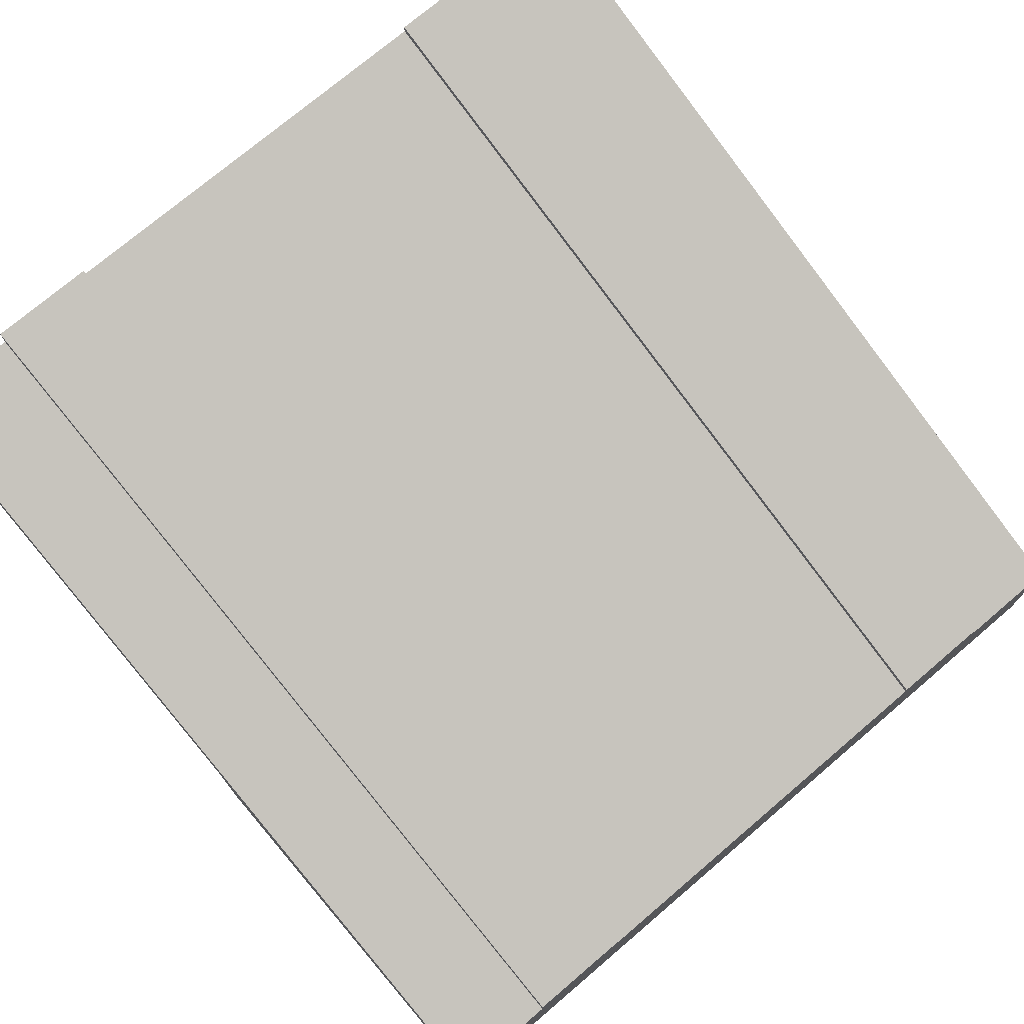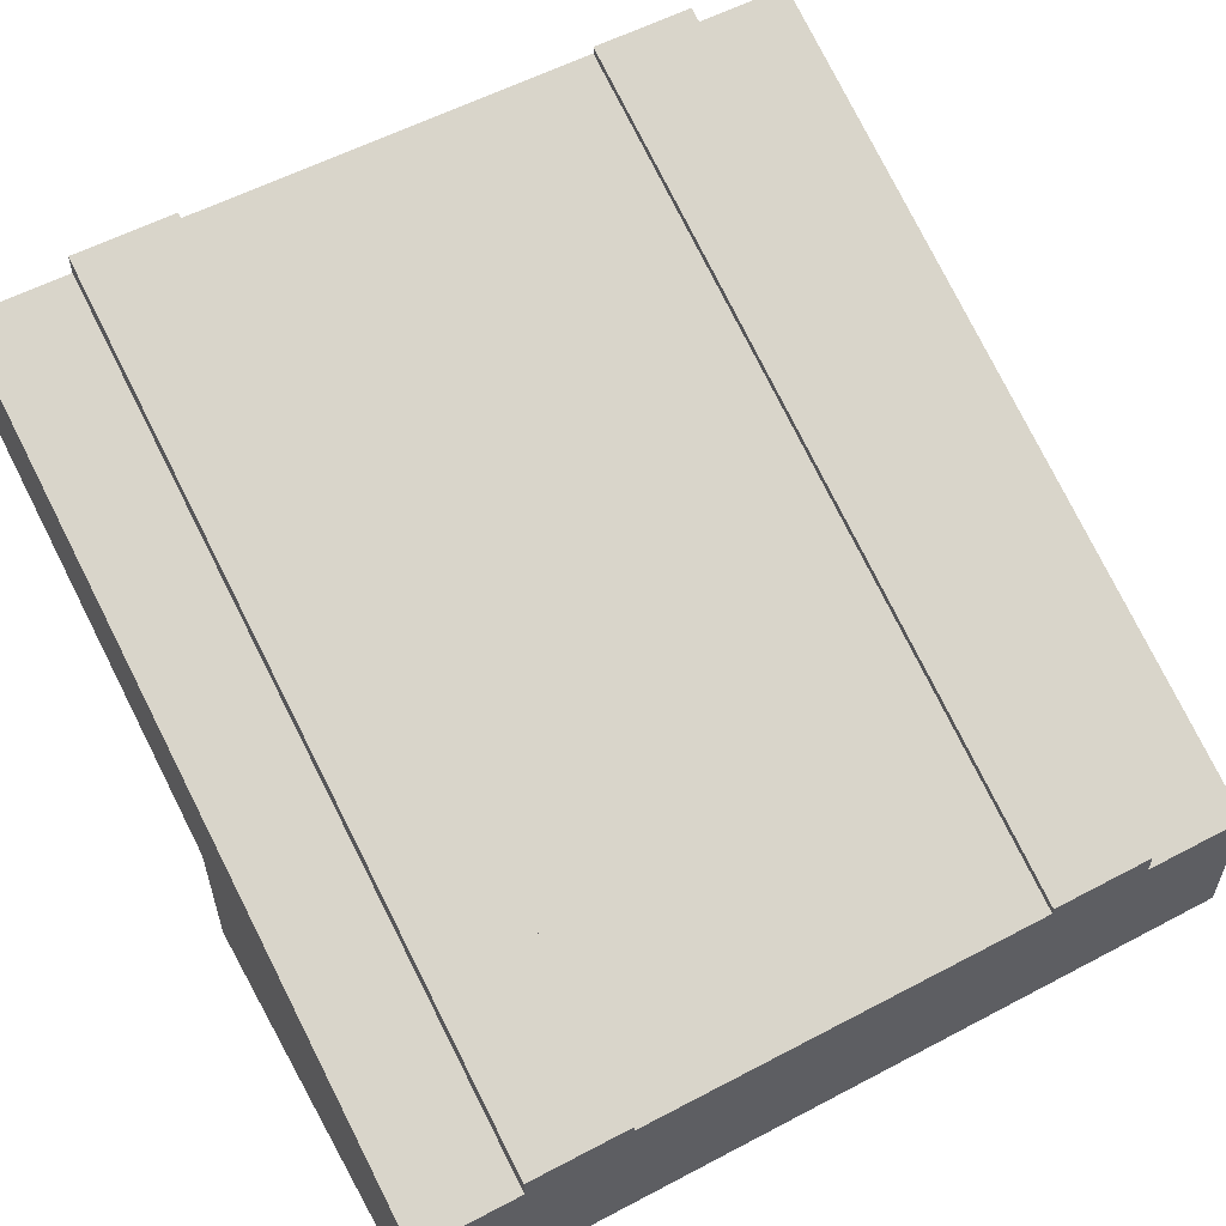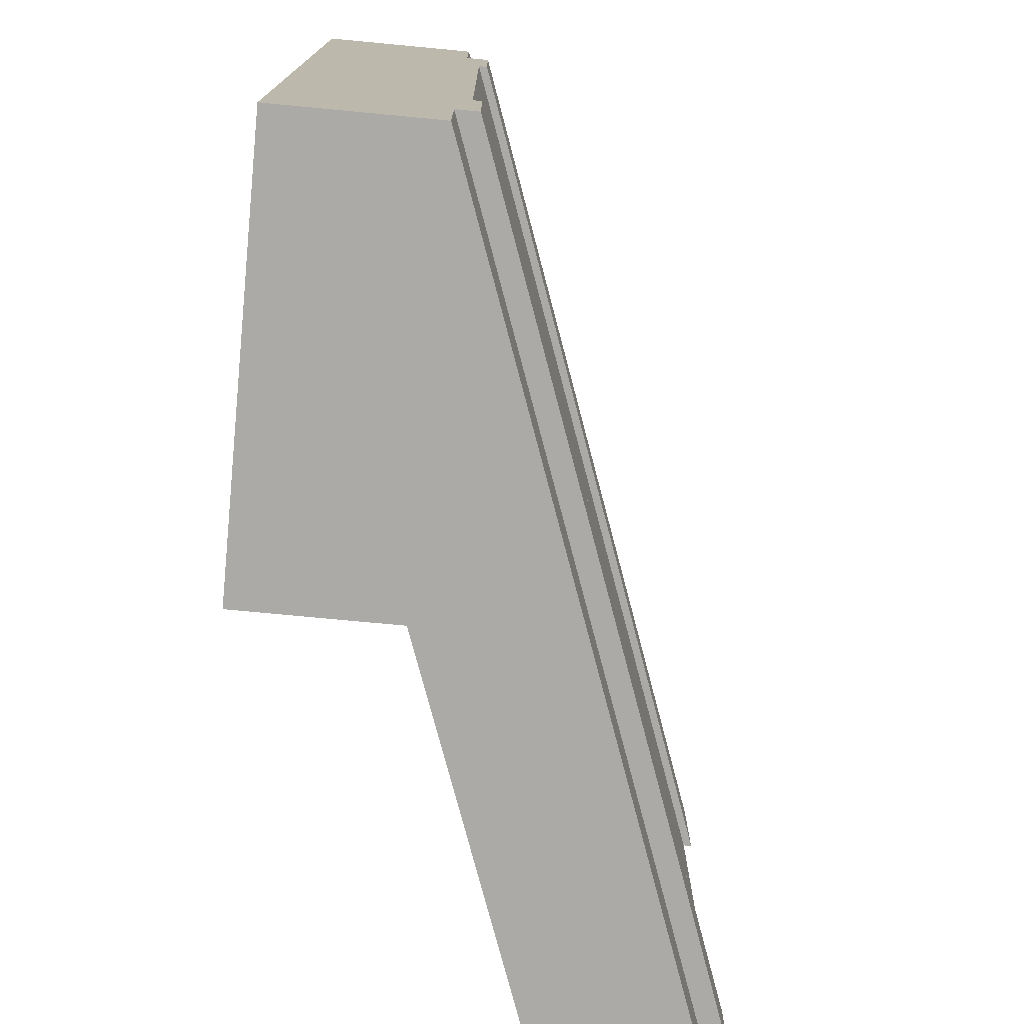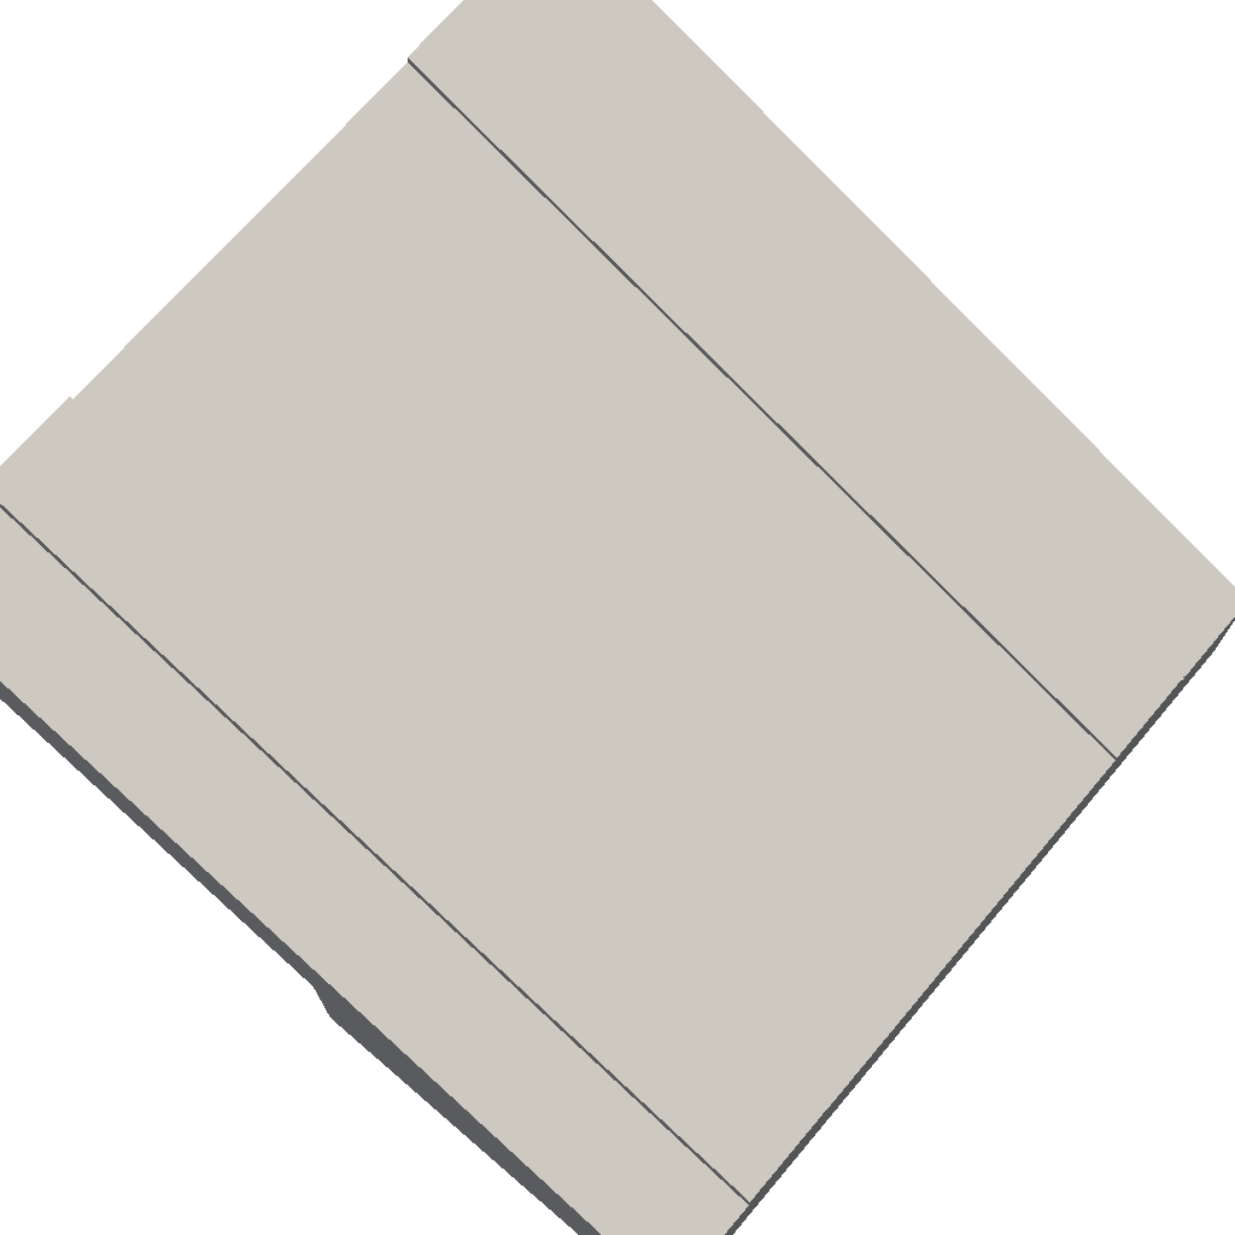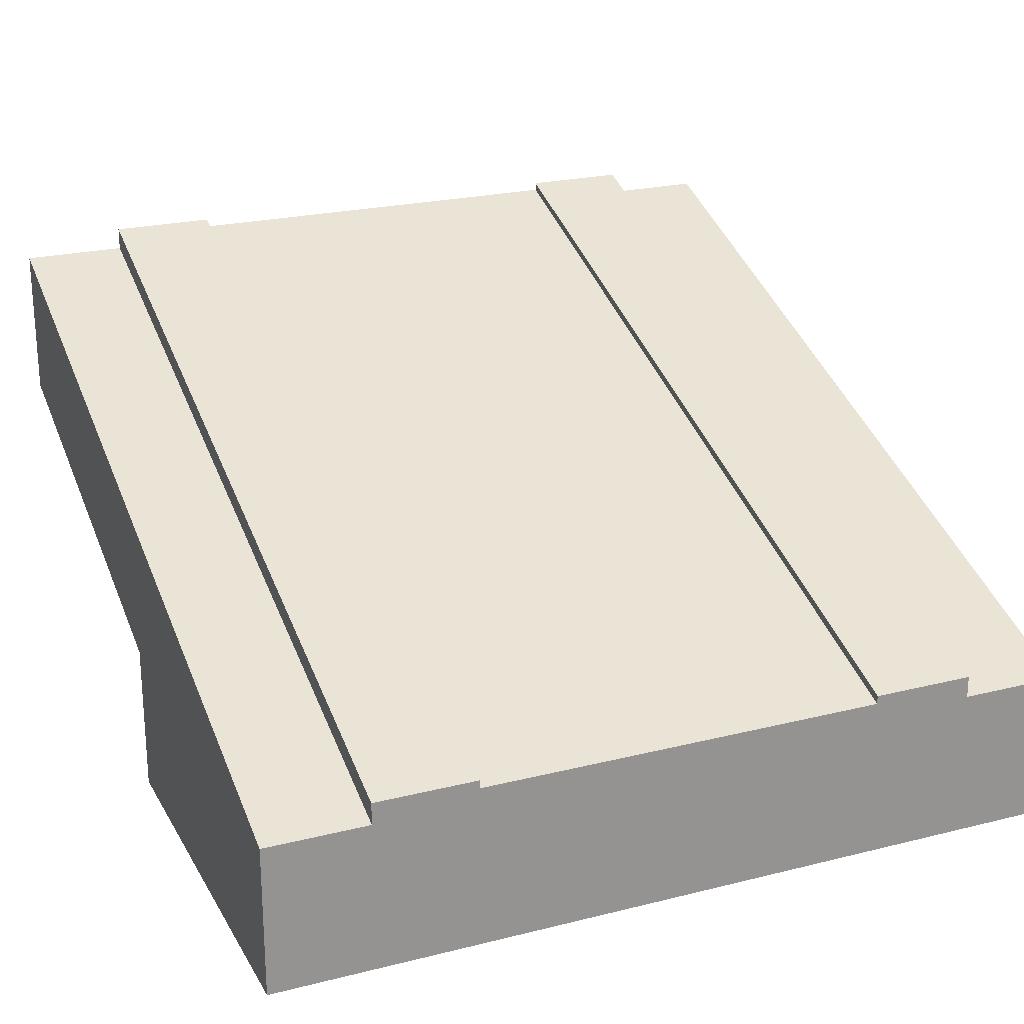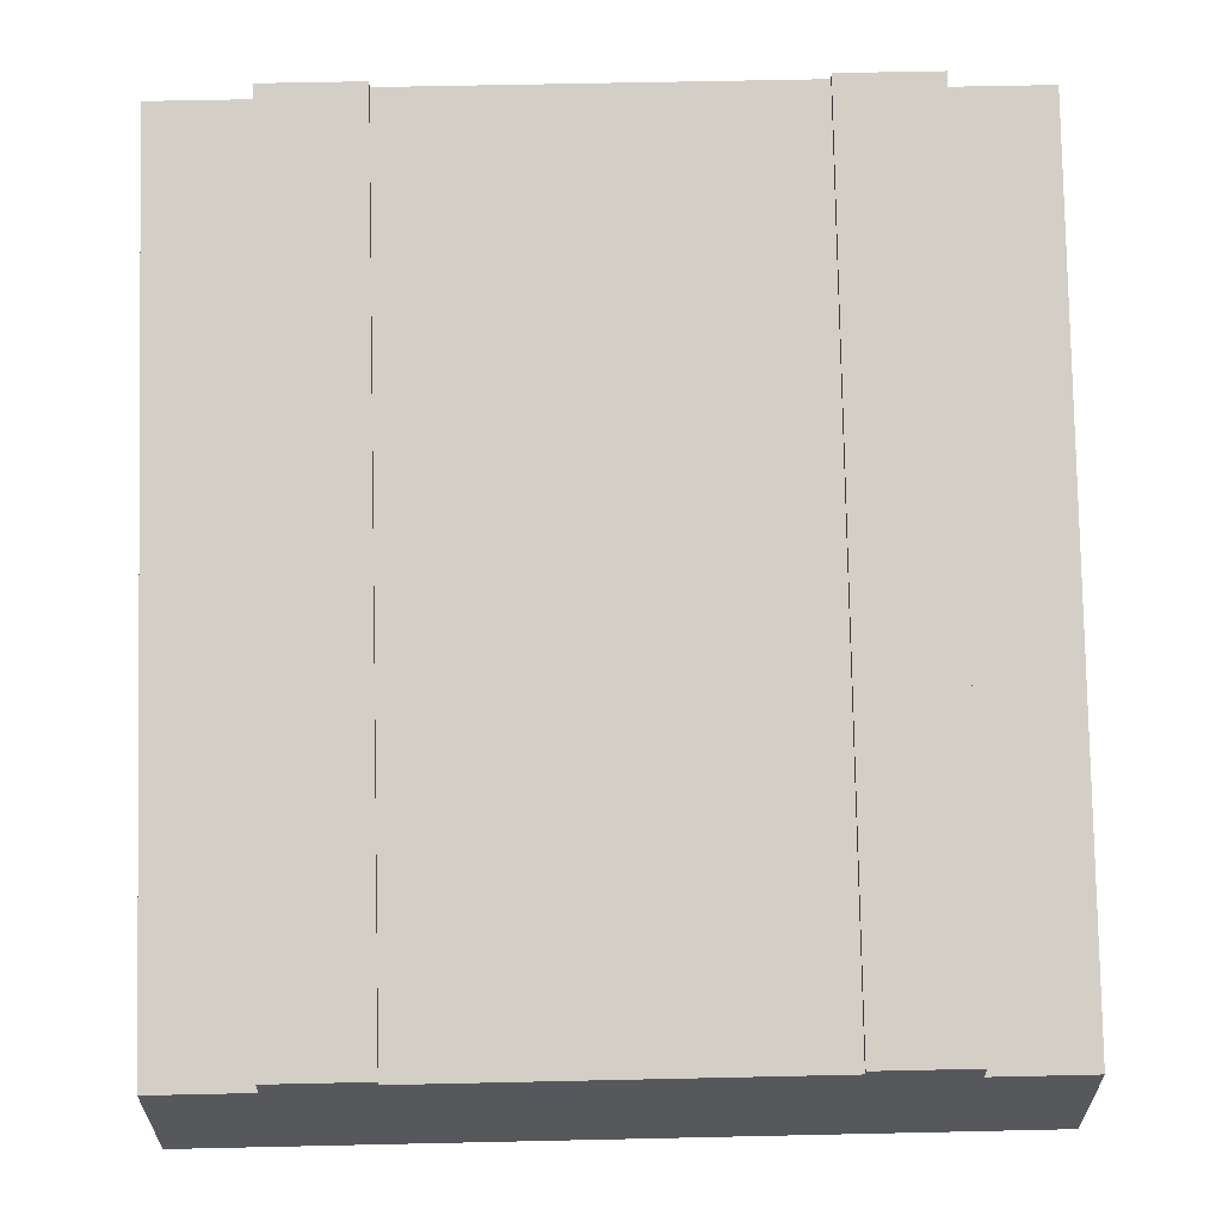
<metadata>
{"format":"obj","ext":"obj","renderer":"f3d","projection":"perspective","resolution":1024,"background":"white","views":[{"elev":74.0,"azim":49.6,"up":"+Y"},{"elev":57.1,"azim":61.2,"up":"+Y"},{"elev":-75.8,"azim":84.6,"up":"+Z"},{"elev":71.4,"azim":40.5,"up":"+Y"},{"elev":23.1,"azim":67.0,"up":"+Y"},{"elev":61.6,"azim":88.7,"up":"+Y"}]}
</metadata>
<code>
o roadTile_165
v 0 1.7 -0.75
v 0 1.7 -2.25
v 0 1.4 -2.25
v 0 1.4 -0.75
v 3 0.6 -2.25
v 3 0.6 -0.75
v 3 0.63 -2.25
v 0 1.73 -2.25
v 3 0 -0.375
v 3 0 -2.625
v 3 0.55 -2.625
v 3 0.63 -2.625
v 3 0.3 -2.25
v 3 0.3 -0.75
v 3 0.63 -0.75
v 3 0.63 -0.375
v 3 0.55 -0.375
v 1.5 0 -0
v 1.5 0 -3
v 3 0 -3
v 3 0 -0
v 1.5 0.55 0
v 1.5 0.55 -3
v 0 1.65 0
v 0 1.1 0
v 3 0.55 0
v 0 1.65 -0.375
v 0 1.1 -0.375
v 0 1.65 -2.625
v 0 1.1 -2.625
v 0 1.73 -0.375
v 0 1.73 -0.75
v 0 1.73 -2.625
v 0 1.65 -3
v 0 1.1 -3
v 3 0.55 -3
f 6 5 2 1
f 13 5 6 14
f 4 1 2 3
f 9 10 14
f 30 28 3
f 15 32 31 16
f 16 31 27 17
f 14 6 17 9
f 6 15 16 17
f 31 32 1 27
f 27 1 4 28
f 10 13 14
f 7 8 2 5
f 2 29 30 3
f 2 8 33 29
f 28 4 3
f 15 6 1 32
f 8 7 12 33
f 12 11 29 33
f 11 5 13 10
f 12 7 5 11
f 23 34 36
f 30 35 23
f 21 18 9
f 19 20 10
f 21 26 22 18
f 26 24 22
f 24 25 22
f 24 27 28 25
f 28 30 23 22
f 19 18 22 23
f 29 34 35 30
f 23 35 34
f 19 10 9 18
f 22 25 28
f 19 23 36 20
f 34 29 11 36
f 20 36 11 10
f 26 17 27 24
f 26 21 9 17

</code>
